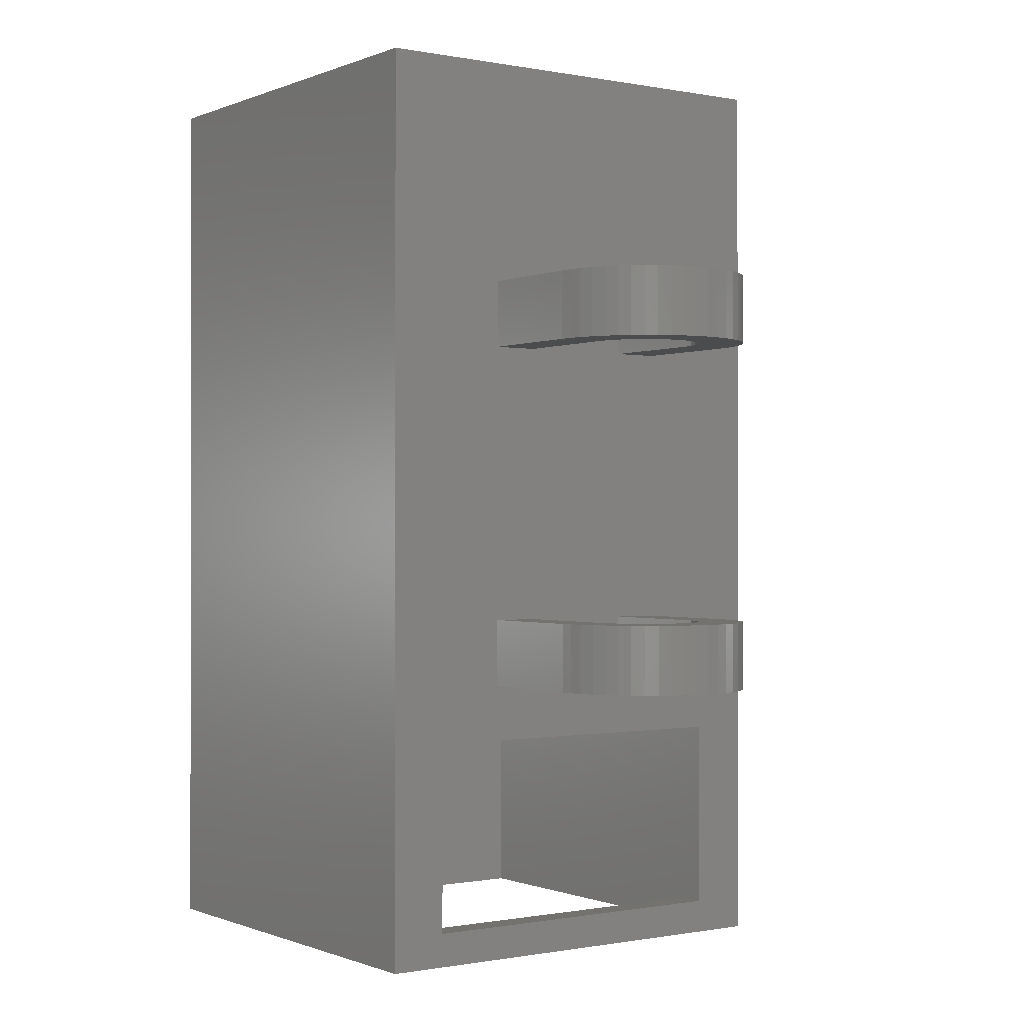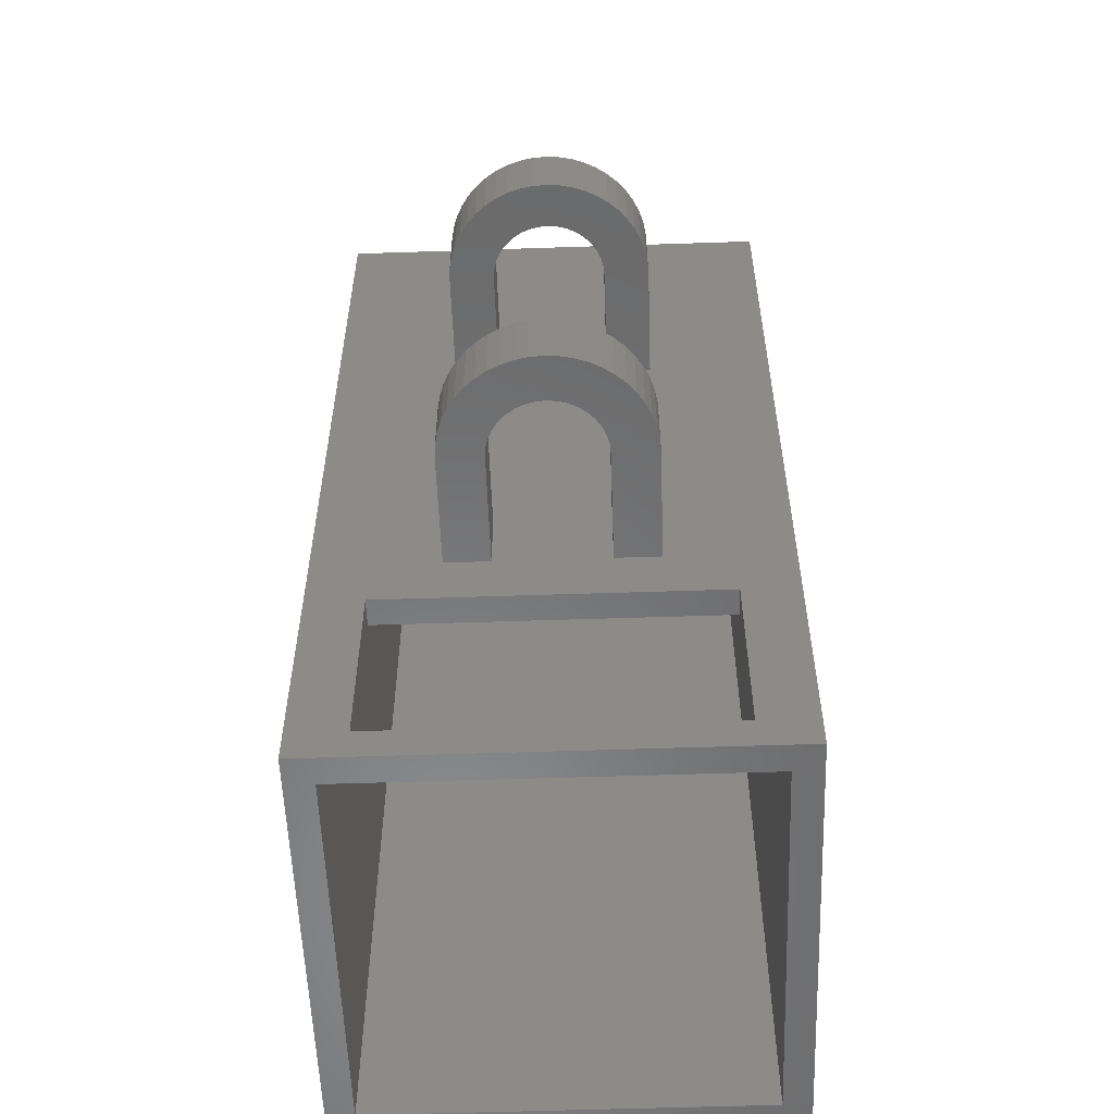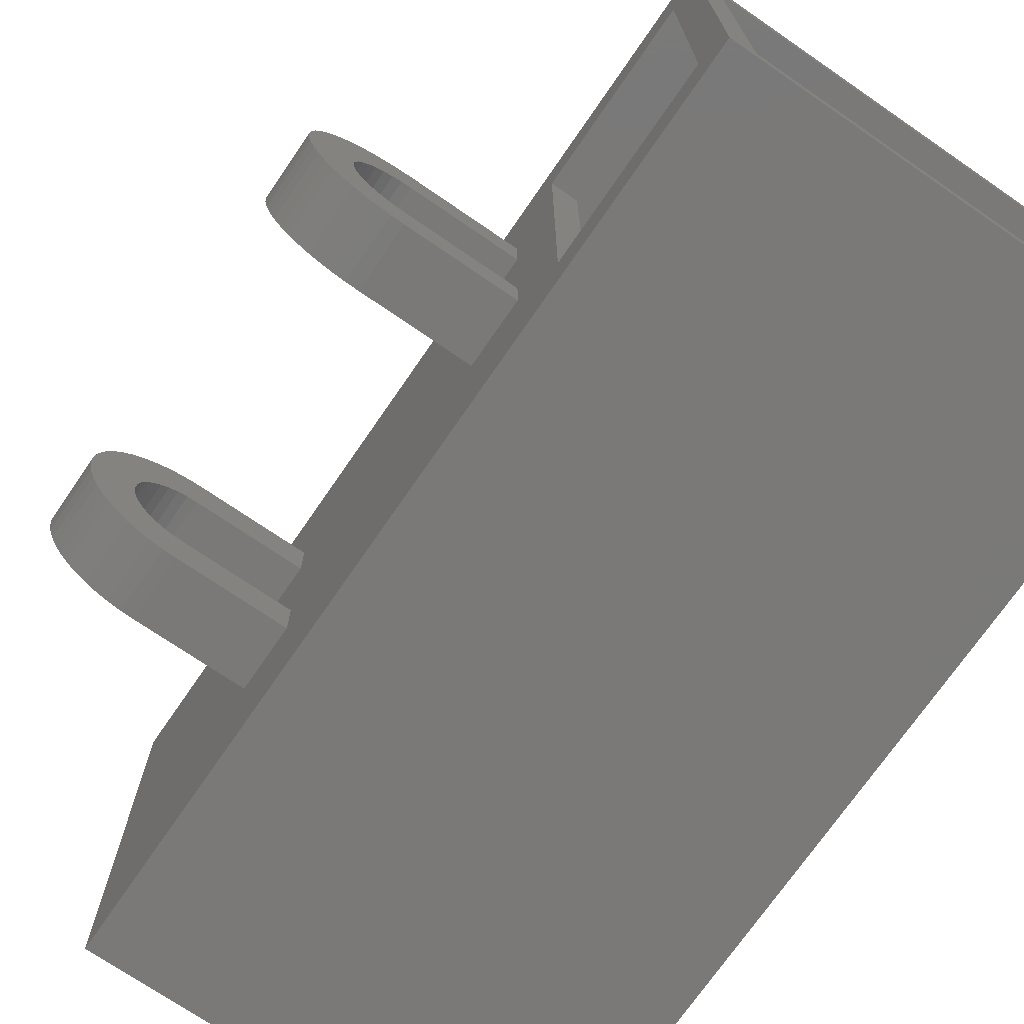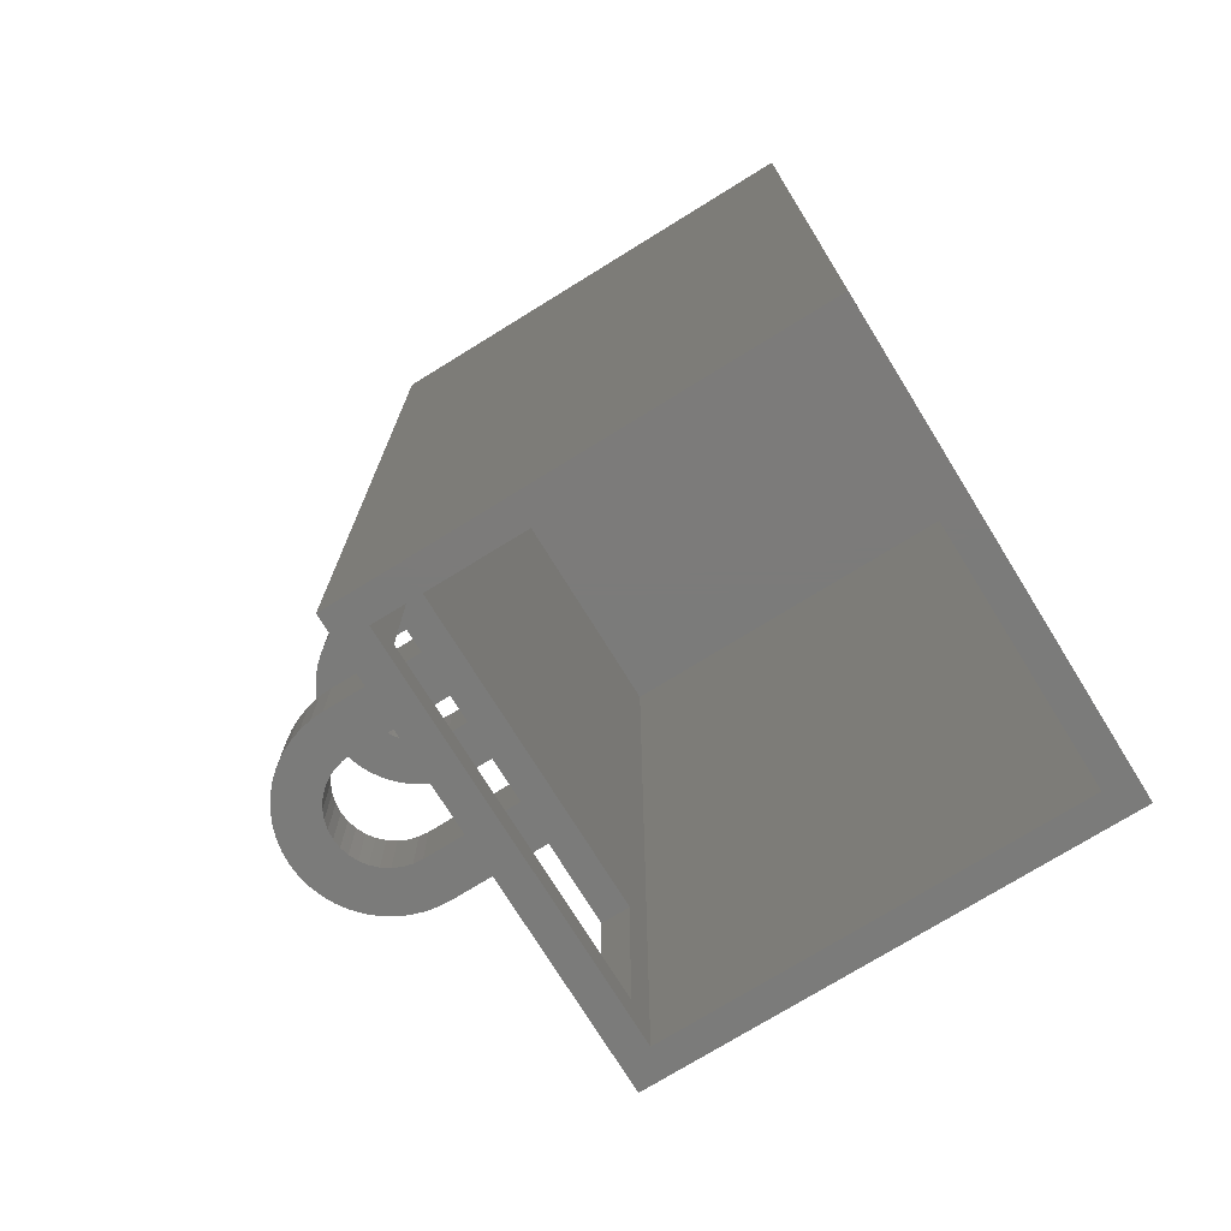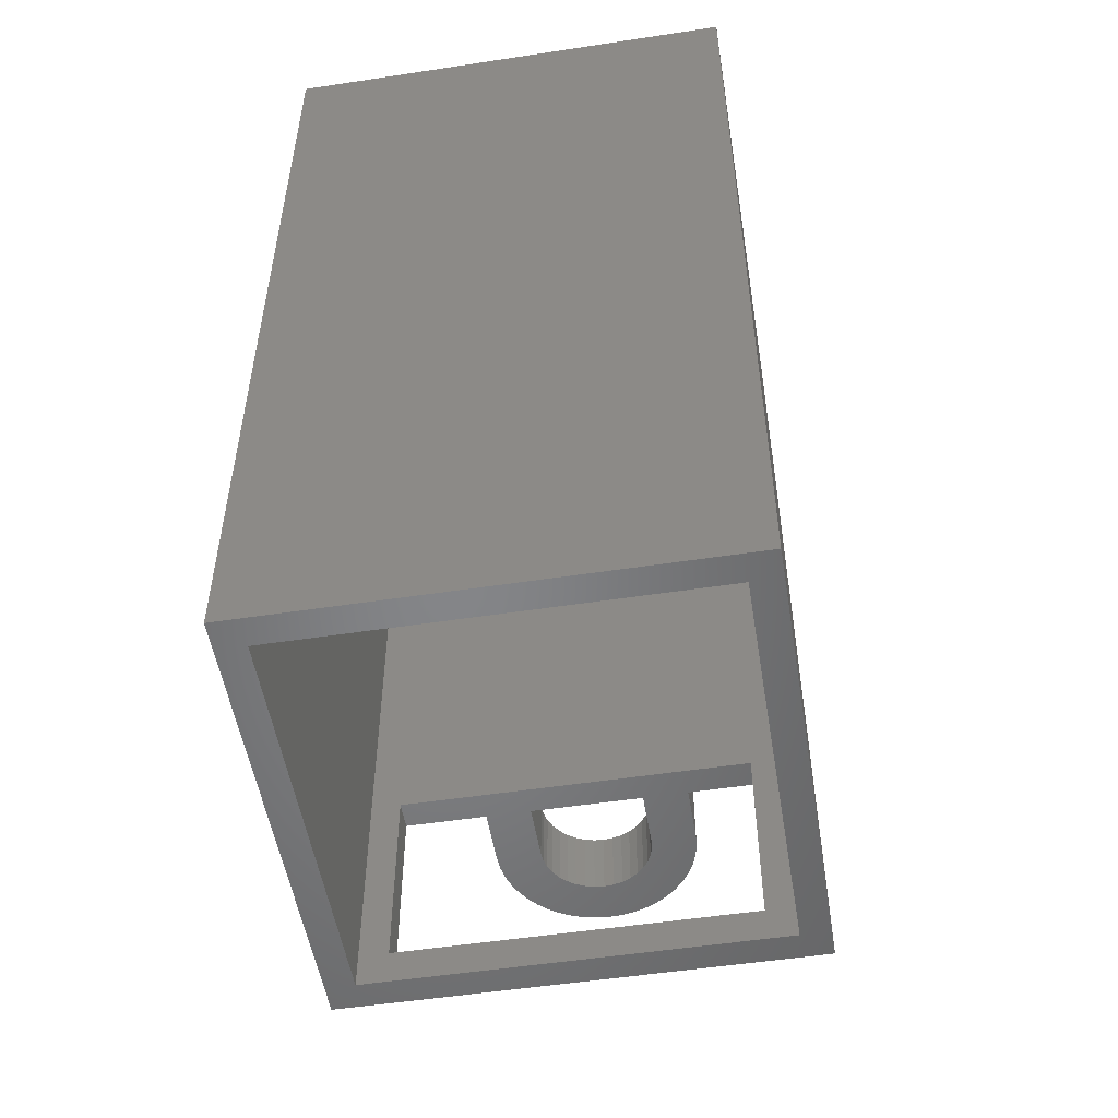
<metadata>
{"format":"stl","ext":"stl","renderer":"f3d","projection":"perspective","resolution":1024,"background":"white","views":[{"elev":-0.5,"azim":-125.1,"up":"+Y"},{"elev":-56.1,"azim":-88.0,"up":"+Y"},{"elev":-72.3,"azim":-34.5,"up":"+Z"},{"elev":-74.5,"azim":31.7,"up":"+Y"},{"elev":-52.5,"azim":99.3,"up":"+Y"}]}
</metadata>
<code>
# stl→obj: 216 verts, 440 faces
v -0.5492 -0.16 0.008675
v -0.55 -0.1 -7.004e-06
v -0.5492 -0.1 0.008675
v -0.59 -0.1 -7.004e-06
v -0.59 -0.16 -7.004e-06
v -0.5892 -0.1 0.01174
v -0.545 -0.1 0.07793
v -0.547 -0.1 0.01709
v -0.5171 -0.16 0.04698
v -0.525 -0.1 0.04329
v -0.5171 -0.1 0.04698
v -0.545 0.15 -0.07795
v -0.547 0.15 -0.01711
v -0.5492 0.15 -0.00869
v -0.375 0.39 0.175
v -0.375 -0.21 0.15
v -0.375 -0.21 -0.15
v -0.5118 0.15 0.08922
v -0.525 0.15 0.04329
v -0.5171 0.15 0.04698
v 2.014e-08 -0.41 -0.2
v -0.025 -0.41 -0.175
v -0.4 -0.41 -0.2
v 2.014e-08 -0.41 0.2
v -0.4 0.41 0.2
v -0.4 -0.41 0.2
v -0.5344 0.21 -0.08316
v -0.5344 0.15 -0.08316
v -0.545 0.21 -0.07795
v -0.375 0.39 -0.175
v -0.025 0.39 -0.175
v -0.5171 0.21 0.04698
v -0.5233 0.21 0.08693
v -0.5118 0.21 0.08922
v -0.5892 0.21 -0.01176
v -0.5892 0.21 0.01174
v -0.5869 0.21 -0.0233
v -0.5831 0.21 -0.03445
v -0.5831 0.15 -0.03445
v -0.5433 0.15 0.02499
v -0.547 0.21 0.01709
v -0.5433 0.21 0.02499
v -0.5 0.15 0.04999
v -0.5087 0.21 0.04923
v -0.5 0.21 0.04999
v -0.4 -0.38 0.15
v -0.4 -0.38 -0.15
v -0.5869 -0.1 0.02329
v -0.5892 -0.16 0.01174
v -0.5869 -0.16 0.02329
v -0.5779 -0.1 -0.04501
v -0.5779 -0.16 -0.04501
v -0.5831 -0.1 -0.03445
v -0.5321 -0.1 0.0383
v -0.5344 -0.1 0.08314
v -0.59 0.21 -7.004e-06
v -0.4 0.41 -0.2
v -0.4 0.21 -0.05001
v -0.4 0.21 0.04999
v -0.4 0.21 0.08999
v -0.5 0.15 0.08999
v -0.4 0.15 0.08999
v -0.525 0.15 -0.04331
v -0.5171 0.21 -0.04699
v -0.525 0.21 -0.04331
v -0.5869 0.15 -0.0233
v -0.4 -0.16 0.08999
v -0.5 -0.16 0.04999
v -0.4 -0.16 0.04999
v -0.545 0.21 0.07793
v -0.5548 0.15 0.07139
v -0.545 0.15 0.07793
v -0.5 0.21 -0.09001
v -0.5087 0.21 -0.04925
v -0.5 0.21 -0.05001
v -0.5548 -0.1 0.07139
v -0.5636 -0.16 0.06363
v -0.5548 -0.16 0.07139
v -0.547 0.15 0.01709
v -0.5433 0.21 -0.02501
v -0.547 0.21 -0.01711
v -0.4 0.15 0.04999
v -0.4 -0.1 0.04999
v -0.5831 0.15 0.03443
v -0.5171 -0.16 -0.04699
v -0.5118 -0.16 -0.08924
v -0.5087 -0.16 -0.04925
v -0.5433 -0.16 0.02499
v -0.545 -0.16 0.07793
v -0.547 -0.16 0.01709
v -0.5779 0.15 -0.04501
v -0.525 -0.16 -0.04331
v -0.5171 -0.1 -0.04699
v -0.525 -0.1 -0.04331
v -0.5892 -0.1 -0.01176
v -0.5869 -0.1 -0.0233
v -0.5383 0.15 0.03213
v -0.5383 0.21 0.03213
v -0.5321 0.15 0.0383
v -0.5779 0.21 -0.04501
v -0.5714 0.15 -0.0548
v -0.5492 0.21 -0.00869
v -0.55 0.15 -7.004e-06
v -0.5118 -0.1 0.08922
v -0.5118 -0.16 0.08922
v -0.5 -0.1 0.08999
v -0.4 0.15 -0.05001
v -0.5 0.15 -0.09001
v -0.4 0.15 -0.09001
v -0.4 -0.21 -0.15
v -0.4 -0.21 0.15
v -0.5779 -0.1 0.04499
v -0.5779 -0.16 0.04499
v -0.5714 -0.1 0.05478
v -0.5779 0.21 0.04499
v -0.5779 0.15 0.04499
v -0.5714 0.21 0.05478
v -0.4 0.21 -0.09001
v -0.5118 0.21 -0.08924
v -0.5118 0.15 -0.08924
v -0.5714 -0.16 0.05478
v -0.5636 -0.1 0.06363
v -0.5492 0.21 0.008675
v -0.5 -0.16 -0.05001
v -0.5 -0.16 -0.09001
v -0.5492 0.15 0.008675
v -0.55 0.21 -7.004e-06
v -0.5869 -0.16 -0.0233
v -0.5233 0.15 0.08693
v -0.5087 -0.16 0.04923
v -0.5383 -0.1 0.03213
v -0.5344 -0.16 0.08314
v -0.4 -0.16 -0.05001
v -0.4 -0.16 -0.09001
v -0.5 -0.1 -0.05001
v -0.5087 -0.1 -0.04925
v -0.4 -0.1 0.08999
v -0.5492 -0.16 -0.00869
v -0.5548 -0.16 -0.07141
v -0.545 -0.16 -0.07795
v -0.5548 0.21 -0.07141
v -0.5636 0.21 0.06363
v -0.5548 0.21 0.07139
v -0.5118 -0.1 -0.08924
v -0.5233 -0.1 -0.08694
v -0.375 -0.41 -0.175
v -0.5714 0.21 -0.0548
v -0.5233 0.21 -0.08694
v -0.5321 0.21 -0.03831
v -0.55 -0.16 -7.004e-06
v -0.5233 -0.1 0.08693
v -0.5869 0.15 0.02329
v -0.5 -0.16 0.08999
v -0.525 0.21 0.04329
v -0.5344 0.21 0.08314
v -0.5233 -0.16 -0.08694
v -0.5344 -0.1 -0.08316
v -0.5869 0.21 0.02329
v -0.5831 0.21 0.03443
v -0.5433 -0.16 -0.02501
v -0.5433 -0.1 -0.02501
v -0.547 -0.16 -0.01711
v -0.5714 -0.1 -0.0548
v -0.5714 0.15 0.05478
v -0.5636 0.15 0.06363
v -0.5 -0.1 0.04999
v -0.5383 0.15 -0.03215
v -0.5433 0.15 -0.02501
v -0.5087 0.15 -0.04925
v -0.5 0.15 -0.05001
v -0.5087 -0.1 0.04923
v -0.5892 -0.16 -0.01176
v -0.5383 -0.16 -0.03215
v -0.5321 -0.1 -0.03831
v -0.5383 -0.1 -0.03215
v -0.5492 -0.1 -0.00869
v -0.375 -0.41 0.175
v -0.4 -0.1 -0.09001
v -0.4 -0.1 -0.05001
v -0.545 -0.1 -0.07795
v -0.5548 -0.1 -0.07141
v -0.025 0.39 0.175
v -0.025 -0.41 0.175
v -0.5831 -0.1 0.03443
v -0.5831 -0.16 0.03443
v -0.5344 -0.16 -0.08316
v -0.5636 0.15 -0.06365
v -0.5171 0.15 -0.04699
v -0.5892 0.15 -0.01176
v -0.5892 0.15 0.01174
v -0.5233 0.15 -0.08694
v -0.5383 -0.16 0.03213
v -0.59 0.15 -7.004e-06
v -0.5 -0.1 -0.09001
v -0.5831 -0.16 -0.03445
v -0.5636 -0.1 -0.06365
v -0.5636 -0.16 -0.06365
v -0.5233 -0.16 0.08693
v -0.375 -0.38 0.15
v -0.5548 0.15 -0.07141
v -0.5636 0.21 -0.06365
v -0.5087 0.15 0.04923
v -0.5383 0.21 -0.03215
v -0.547 -0.1 -0.01711
v -0.5321 -0.16 0.0383
v -0.375 -0.38 -0.15
v -0.5344 0.15 0.08314
v -0.5321 0.15 -0.03831
v -0.525 -0.16 0.04329
v -0.5321 0.21 0.0383
v -0.5321 -0.16 -0.03831
v -0.5433 -0.1 0.02499
v -0.5 0.21 0.08999
v 2.014e-08 0.41 0.2
v -0.5714 -0.16 -0.0548
v 2.014e-08 0.41 -0.2
f 1 2 3
f 4 5 6
f 3 7 8
f 9 10 11
f 12 13 14
f 15 16 17
f 18 19 20
f 21 22 23
f 24 25 26
f 27 28 29
f 30 31 15
f 32 33 34
f 31 30 22
f 35 36 37
f 38 39 37
f 40 41 42
f 43 44 45
f 23 46 47
f 48 49 50
f 51 52 53
f 54 55 10
f 56 36 35
f 57 58 59
f 60 61 62
f 63 64 65
f 37 66 35
f 67 68 69
f 70 71 72
f 73 74 75
f 76 77 78
f 79 41 40
f 13 80 81
f 82 83 62
f 39 84 66
f 85 86 87
f 88 89 90
f 38 91 39
f 92 93 94
f 70 42 41
f 95 6 96
f 97 98 99
f 100 101 91
f 14 102 103
f 104 105 106
f 107 108 109
f 110 111 67
f 112 113 114
f 115 116 117
f 57 118 58
f 119 108 120
f 114 121 122
f 123 70 41
f 124 86 125
f 126 127 123
f 96 128 95
f 3 76 7
f 33 129 34
f 119 65 64
f 9 11 130
f 55 131 7
f 55 89 132
f 110 133 134
f 87 135 136
f 29 102 81
f 73 108 119
f 110 69 133
f 62 83 137
f 138 139 140
f 141 142 143
f 26 60 62
f 144 86 145
f 23 146 26
f 100 115 147
f 148 149 65
f 150 139 138
f 10 151 11
f 66 84 152
f 90 8 88
f 153 130 68
f 154 155 33
f 73 75 118
f 113 52 121
f 145 156 157
f 158 152 159
f 160 161 162
f 72 126 79
f 115 84 116
f 51 112 163
f 57 59 60
f 27 149 148
f 101 164 91
f 143 165 71
f 166 104 106
f 12 167 168
f 169 120 170
f 171 104 166
f 4 172 5
f 19 154 20
f 173 174 175
f 148 65 119
f 138 176 150
f 100 91 38
f 130 171 68
f 14 81 102
f 26 146 177
f 107 178 179
f 180 175 157
f 22 30 146
f 181 76 2
f 177 182 183
f 184 185 112
f 92 186 156
f 78 139 150
f 187 165 101
f 69 179 133
f 117 116 164
f 118 75 58
f 20 154 32
f 109 73 118
f 129 99 19
f 110 134 178
f 145 174 94
f 82 45 59
f 188 120 169
f 137 67 111
f 89 1 90
f 189 152 190
f 12 14 103
f 122 77 76
f 63 191 188
f 124 125 133
f 92 156 85
f 192 132 88
f 34 129 18
f 170 108 107
f 56 193 36
f 194 125 144
f 185 195 113
f 196 197 163
f 181 140 139
f 151 132 198
f 46 199 47
f 83 179 69
f 159 152 84
f 32 34 44
f 141 200 201
f 55 54 131
f 127 143 123
f 194 136 135
f 15 182 177
f 29 81 80
f 202 44 43
f 107 59 58
f 167 203 168
f 18 20 202
f 15 17 30
f 148 191 27
f 162 161 204
f 69 166 83
f 192 205 132
f 97 42 98
f 100 159 115
f 201 117 142
f 47 199 206
f 66 152 189
f 26 25 60
f 155 72 207
f 110 178 109
f 103 127 126
f 126 123 79
f 2 76 3
f 208 65 149
f 107 83 82
f 83 106 137
f 20 32 202
f 207 99 129
f 119 120 148
f 95 172 4
f 179 124 133
f 167 28 208
f 23 47 110
f 62 43 82
f 150 2 1
f 162 204 138
f 159 84 115
f 198 205 209
f 99 210 19
f 180 186 140
f 58 170 107
f 15 199 16
f 105 130 153
f 200 71 187
f 78 197 139
f 33 207 129
f 144 125 86
f 90 3 8
f 111 16 46
f 148 120 191
f 68 171 166
f 40 72 79
f 10 55 151
f 61 43 62
f 155 210 98
f 211 186 92
f 85 136 93
f 182 31 183
f 91 116 39
f 85 93 92
f 166 106 83
f 89 150 1
f 96 195 128
f 24 183 21
f 88 8 212
f 155 207 33
f 158 190 152
f 180 204 161
f 144 136 194
f 210 155 154
f 137 153 67
f 39 116 84
f 53 48 184
f 209 54 10
f 87 86 124
f 186 173 140
f 112 185 113
f 188 191 120
f 119 74 73
f 57 109 118
f 183 31 22
f 63 65 208
f 53 195 96
f 34 18 213
f 23 110 109
f 44 34 45
f 110 206 17
f 214 25 24
f 163 114 196
f 172 49 5
f 53 52 195
f 51 184 112
f 154 33 32
f 7 212 8
f 50 128 185
f 132 205 198
f 141 12 200
f 213 18 61
f 107 109 178
f 146 206 177
f 95 128 172
f 92 94 211
f 6 5 49
f 140 173 160
f 185 128 195
f 134 194 178
f 138 204 176
f 157 156 186
f 180 176 204
f 55 132 151
f 56 189 193
f 180 181 2
f 76 78 7
f 7 78 89
f 111 17 16
f 88 132 89
f 184 50 185
f 77 215 197
f 30 17 146
f 101 165 164
f 153 68 67
f 79 123 41
f 12 103 71
f 201 200 187
f 96 48 53
f 173 186 211
f 70 72 155
f 12 168 13
f 189 190 193
f 144 93 136
f 147 101 100
f 168 80 13
f 37 39 66
f 6 49 48
f 62 137 111
f 107 179 83
f 147 187 101
f 48 50 184
f 97 207 40
f 57 216 23
f 88 212 192
f 11 104 171
f 167 149 203
f 178 135 179
f 177 206 199
f 99 98 210
f 85 156 86
f 208 149 167
f 50 172 128
f 188 74 64
f 140 160 162
f 51 215 52
f 117 164 142
f 24 177 183
f 202 32 44
f 59 213 60
f 196 122 181
f 125 194 134
f 23 22 146
f 123 143 70
f 103 102 127
f 12 28 167
f 141 143 127
f 12 71 200
f 105 9 130
f 174 157 175
f 35 66 189
f 196 114 122
f 40 42 97
f 180 2 176
f 78 150 89
f 149 27 203
f 142 165 143
f 192 131 205
f 53 184 51
f 110 17 111
f 27 191 28
f 107 82 59
f 13 81 14
f 119 64 74
f 121 215 77
f 129 19 18
f 104 198 105
f 29 12 141
f 110 67 69
f 29 80 203
f 87 136 85
f 135 124 179
f 57 23 109
f 7 131 212
f 192 212 131
f 173 175 160
f 180 140 181
f 196 139 197
f 157 186 180
f 4 6 95
f 43 45 82
f 188 64 63
f 146 17 206
f 194 135 178
f 205 131 54
f 198 209 105
f 37 36 158
f 168 203 80
f 21 214 24
f 21 183 22
f 150 176 2
f 72 103 126
f 169 75 74
f 15 177 199
f 49 172 50
f 121 52 215
f 208 28 63
f 142 164 165
f 11 151 104
f 29 127 102
f 124 135 87
f 19 210 154
f 15 31 182
f 216 57 214
f 106 105 153
f 157 174 145
f 29 203 27
f 201 142 141
f 37 158 38
f 170 75 169
f 138 140 162
f 155 98 70
f 122 121 77
f 163 197 215
f 75 170 58
f 145 86 156
f 23 26 46
f 151 198 104
f 145 94 144
f 18 202 61
f 147 115 117
f 163 215 51
f 47 206 110
f 36 193 190
f 45 213 59
f 7 89 55
f 180 161 175
f 133 125 134
f 105 209 9
f 63 28 191
f 68 166 69
f 26 62 111
f 77 197 78
f 187 71 165
f 163 112 114
f 114 113 121
f 1 3 90
f 214 57 25
f 71 103 72
f 38 159 100
f 143 71 70
f 35 189 56
f 96 6 48
f 181 139 196
f 91 164 116
f 38 158 159
f 130 11 171
f 213 61 60
f 108 73 109
f 147 117 201
f 61 202 43
f 216 214 21
f 57 60 25
f 23 216 21
f 181 122 76
f 29 28 12
f 106 153 137
f 160 175 161
f 46 16 199
f 169 74 188
f 113 195 52
f 144 94 93
f 36 190 158
f 97 99 207
f 70 98 42
f 26 177 24
f 201 187 147
f 211 174 173
f 45 34 213
f 26 111 46
f 209 10 9
f 211 94 174
f 29 141 127
f 170 120 108
f 205 54 209
f 40 207 72

</code>
